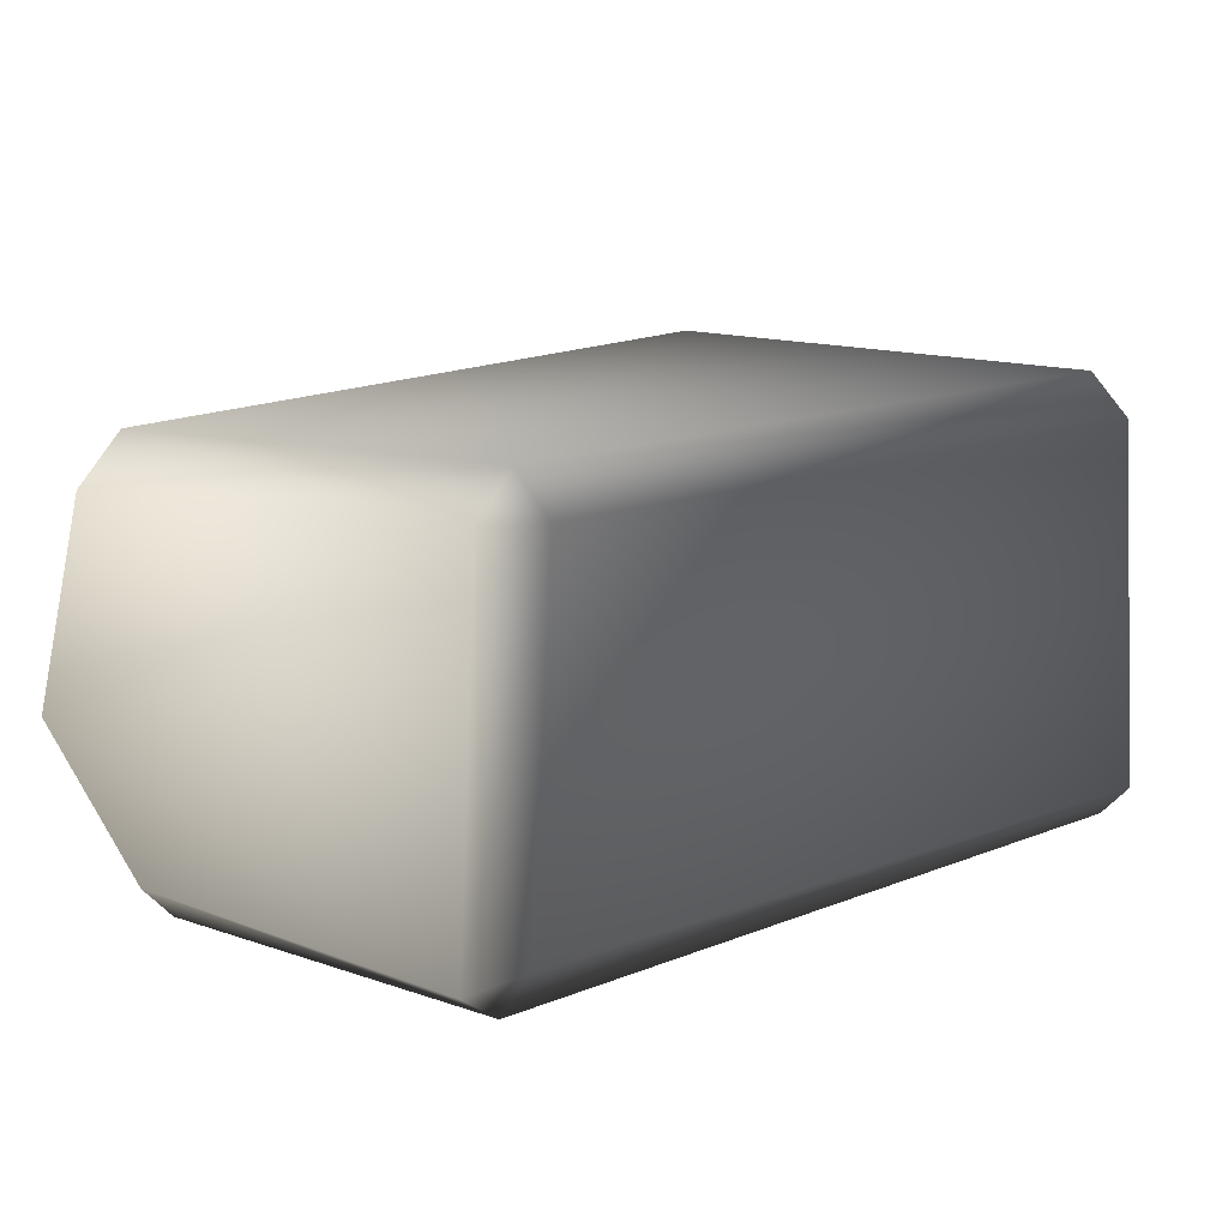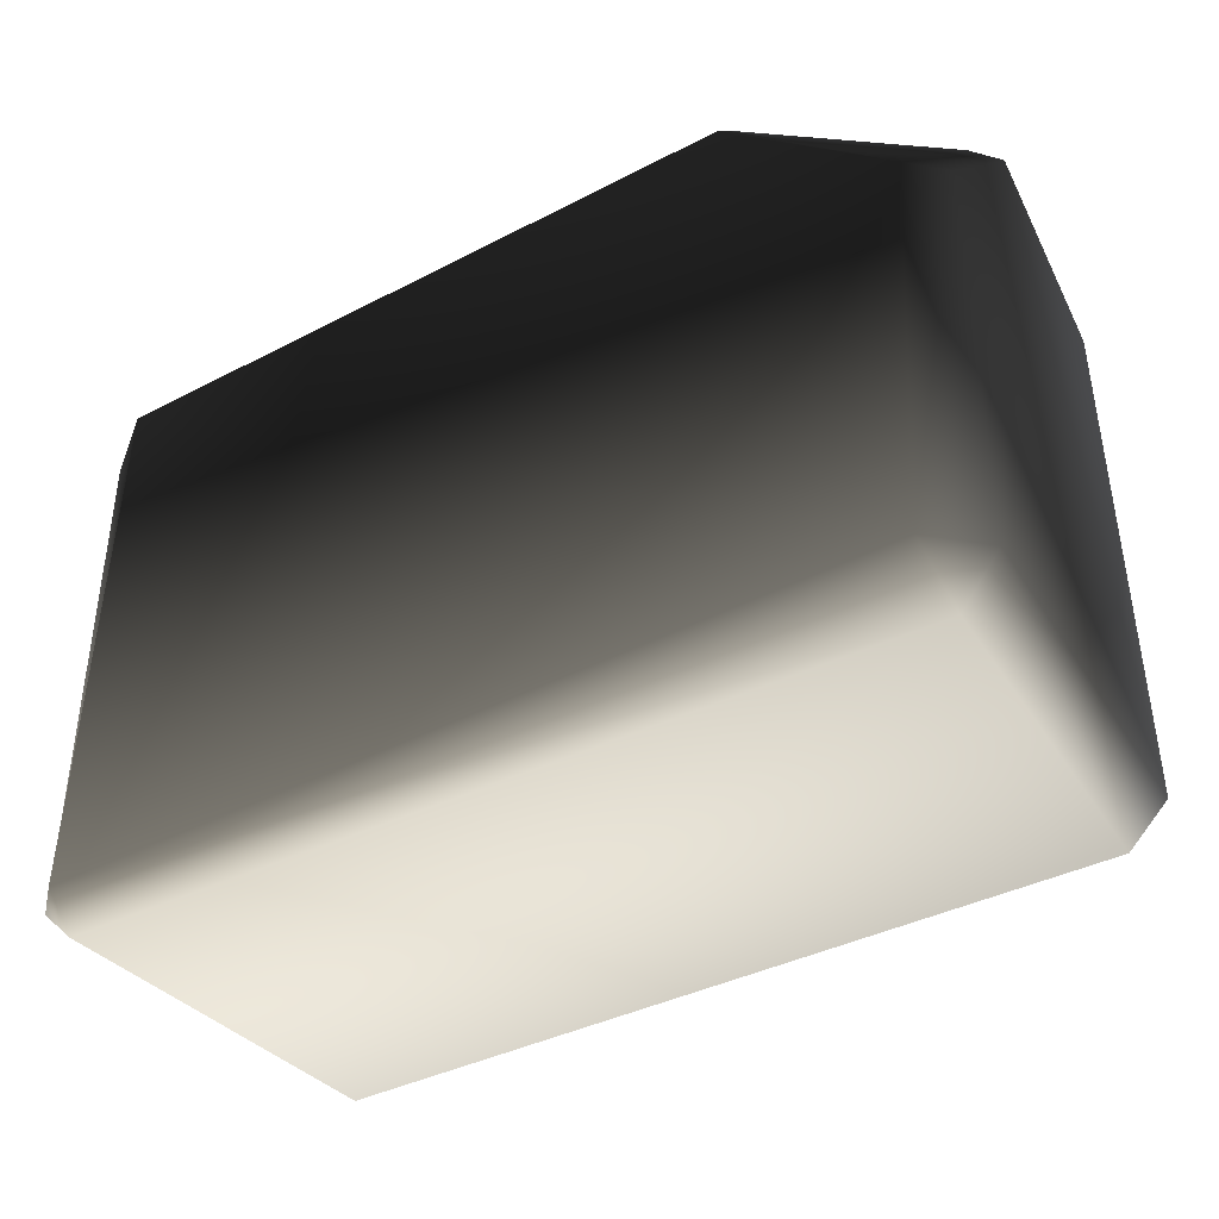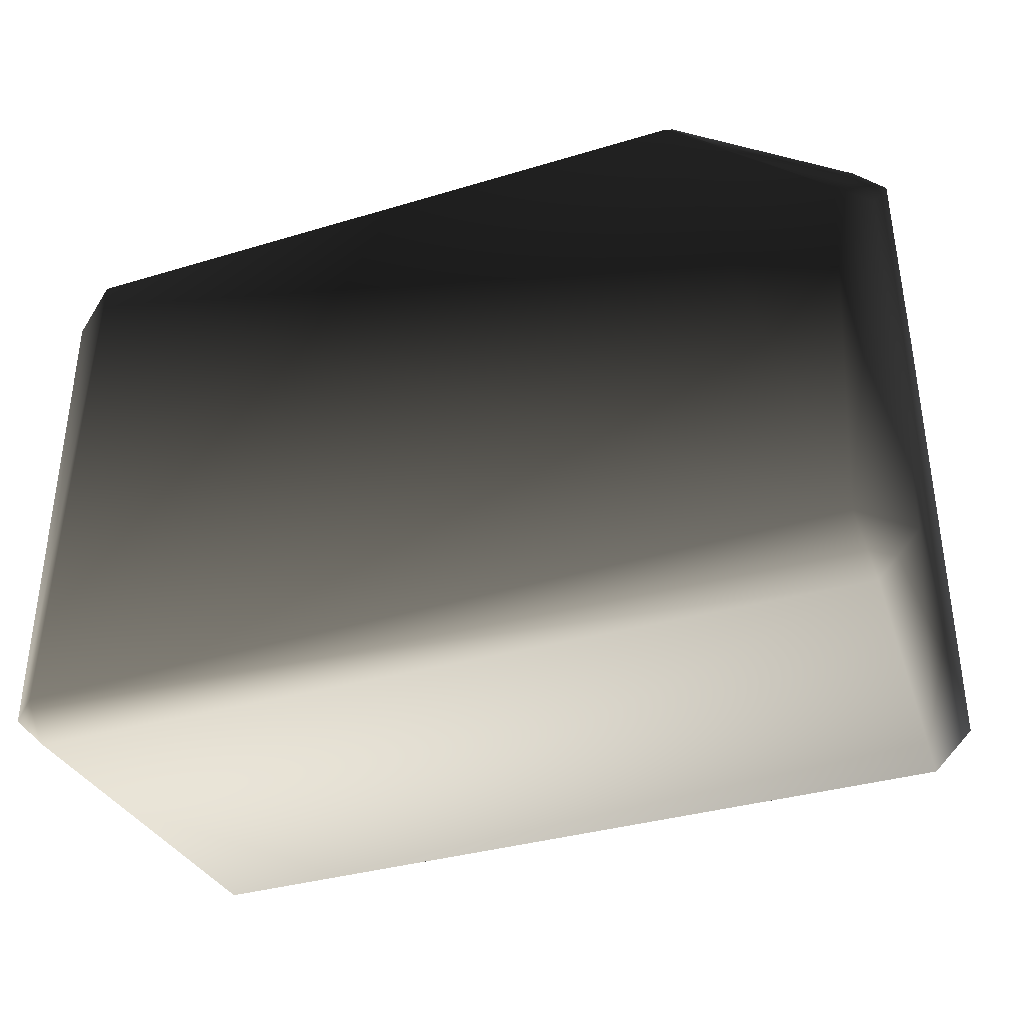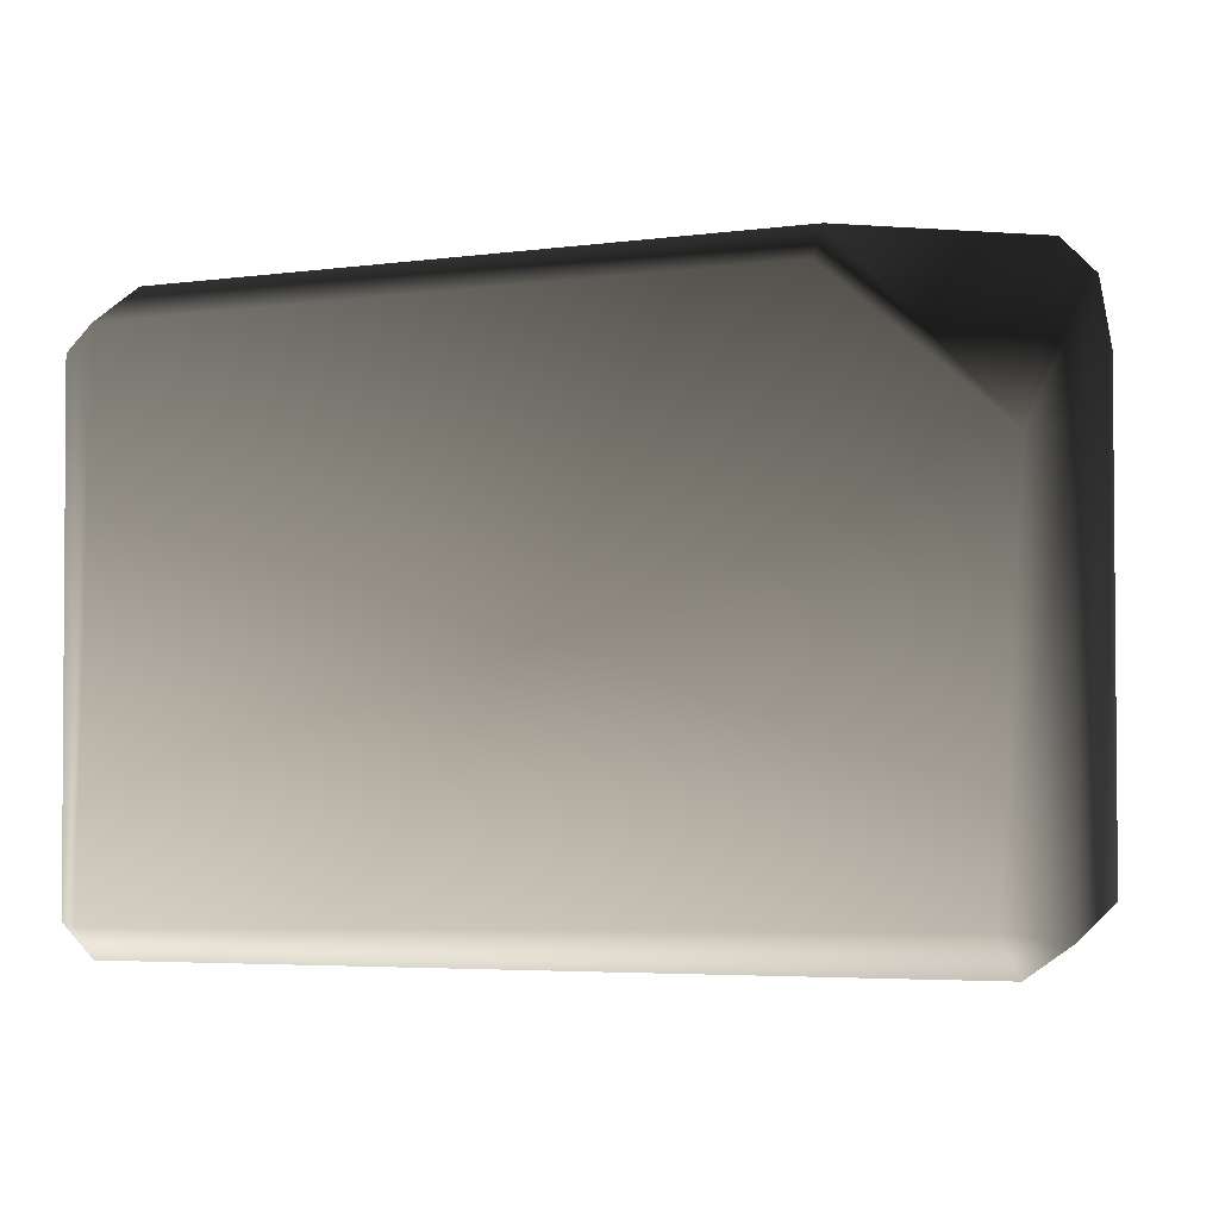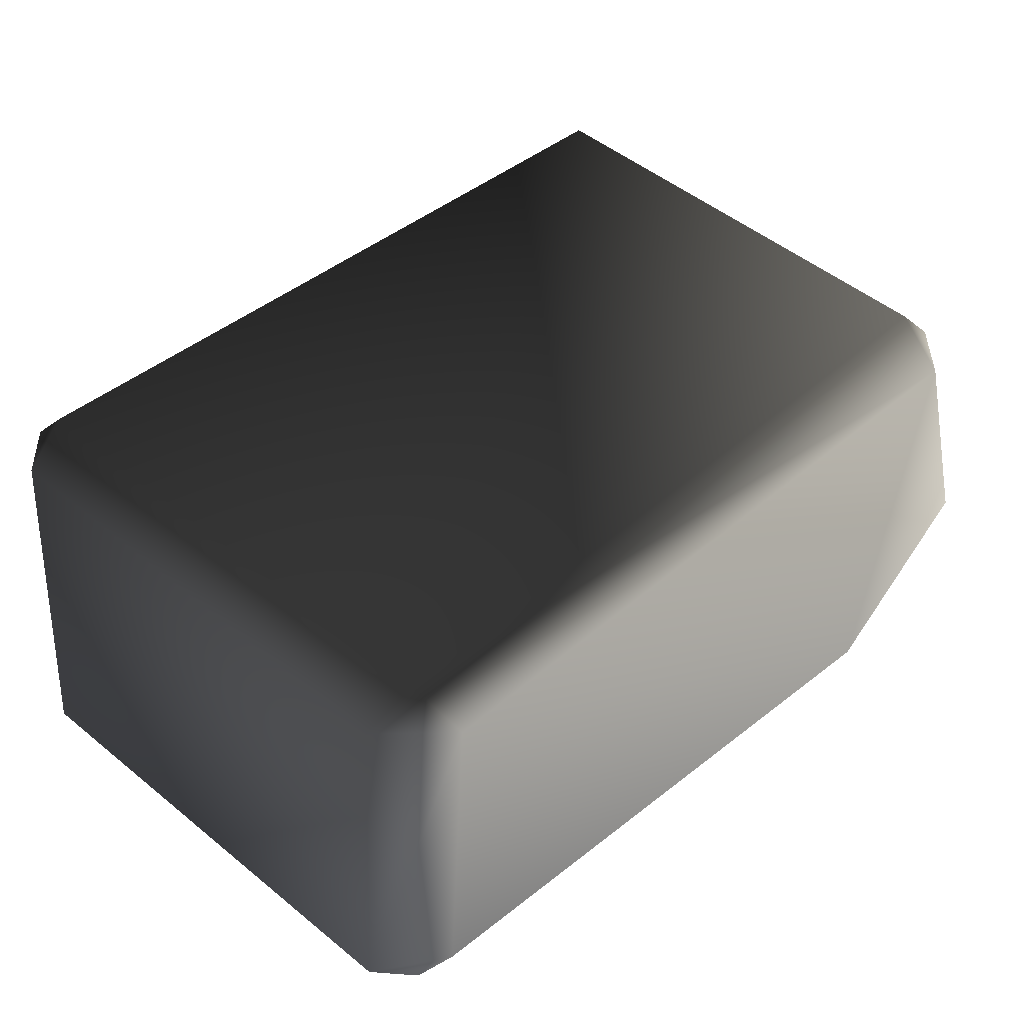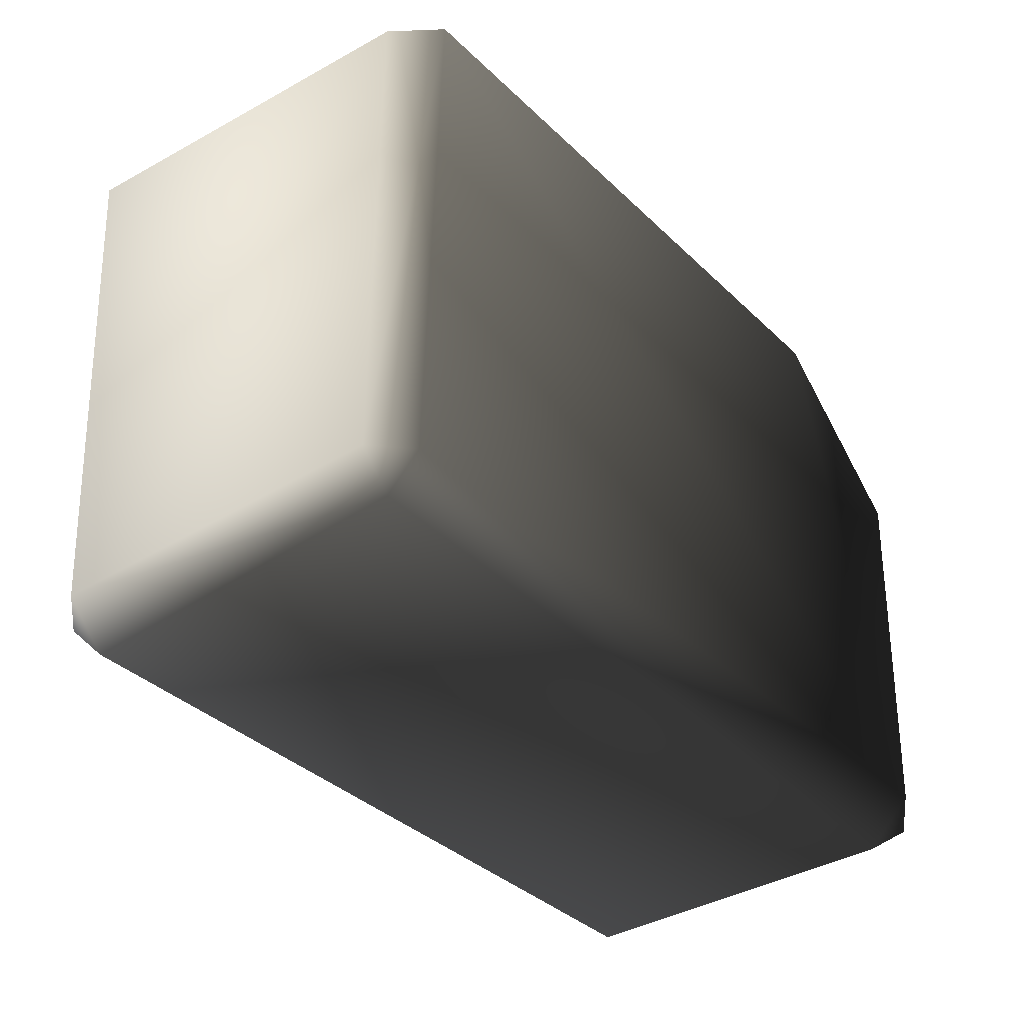
<metadata>
{"format":"obj","ext":"obj","renderer":"f3d","projection":"perspective","resolution":1024,"background":"white","views":[{"elev":11.3,"azim":-47.0,"up":"+Z"},{"elev":-38.5,"azim":-148.3,"up":"+Y"},{"elev":-36.0,"azim":-160.3,"up":"+Y"},{"elev":-0.3,"azim":-160.5,"up":"+Y"},{"elev":43.0,"azim":134.0,"up":"+Z"},{"elev":-36.2,"azim":127.8,"up":"+Y"}]}
</metadata>
<code>
v 0.8602 0.6504 -0.359
v -0.5528 0.6938 -0.414
v 0.8602 0.7013 0.448
v -0.8464 0.6372 0.3293
v -0.9235 0.6938 -0.1267
v 0.9299 -0.6836 -0.414
v 0.8687 -0.6762 0.4077
v -0.8996 -0.6446 -0.3746
v -0.8699 -0.6682 0.3845
v 0.9633 -0.5817 0.4077
v 0.9943 0.5673 0.448
v 0.8687 -0.5817 0.5023
v 0.8906 0.5938 0.5213
v 0.8602 0.7013 0.448
v -0.8464 0.6372 0.3293
v -0.8464 0.5277 0.4388
v -0.8699 -0.5807 0.472
v -0.8699 -0.6682 0.3845
v 0.8687 -0.6762 0.4077
v -0.9558 0.5277 0.3293
v -0.9573 -0.5807 0.3845
v 0.9299 -0.6836 -0.414
v -0.8996 -0.6446 -0.3746
v 0.9299 -0.6103 -0.4873
v -0.8818 -0.5474 -0.4873
v 0.9943 0.5164 -0.414
v 1.003 -0.6103 -0.414
v 0.8906 0.566 -0.4873
v -0.5528 0.6938 -0.414
v 0.8602 0.6504 -0.359
v -0.5528 0.6205 -0.4873
v -0.9235 0.3128 -0.4873
v -0.9968 -0.5714 -0.414
v -0.9968 0.3128 -0.414
v -0.5528 0.6205 -0.4873
v -0.9235 0.3128 -0.4873
v -0.5528 0.6938 -0.414
v -0.9235 0.6938 -0.1267
v -0.9772 0.4395 -0.2718
v -0.9968 0.3128 -0.414
v -0.9968 0.6205 -0.1267
v -0.9968 -0.5714 -0.414
v -0.8464 0.5277 0.4388
v -0.8464 0.6372 0.3293
v -0.9558 0.5277 0.3293
v -0.9573 -0.5807 0.3845
v -0.8699 -0.5807 0.472
v -0.8699 -0.6682 0.3845
v -0.8996 -0.6446 -0.3746
v -0.8818 -0.5474 -0.4873
v 0.8602 0.6504 -0.359
v 0.9943 0.5164 -0.414
v 0.8906 0.566 -0.4873
v 0.8602 0.7013 0.448
v 0.8906 0.5938 0.5213
v 0.9943 0.5673 0.448
v 0.8687 -0.5817 0.5023
v 0.8687 -0.6762 0.4077
v 0.9633 -0.5817 0.4077
v 0.9299 -0.6836 -0.414
v 1.003 -0.6103 -0.414
v 0.9299 -0.6103 -0.4873
g P_CE_BrickSmall_01_(34)_943_23
f 1 3 2
f 2 3 4
f 4 5 2
f 6 8 7
f 7 8 9
f 10 12 11
f 11 12 13
f 13 15 14
f 16 15 13
f 17 19 18
f 12 19 17
f 12 17 13
f 13 17 16
f 20 16 21
f 21 16 17
f 22 24 23
f 23 24 25
f 26 28 27
f 27 28 24
f 28 25 24
f 29 31 30
f 30 31 28
f 25 28 31
f 25 31 32
f 33 25 34
f 34 25 32
f 35 37 36
f 37 38 36
f 39 41 40
f 40 41 39
f 40 41 42
f 36 41 40
f 38 41 36
f 43 45 44
f 45 38 44
f 41 38 45
f 46 41 45
f 42 41 46
f 47 48 46
f 46 48 42
f 42 48 49
f 42 49 50
f 51 53 52
f 51 52 54
f 55 54 56
f 54 52 56
f 57 59 58
f 59 60 58
f 61 62 60
f 61 60 59
f 61 59 52
f 52 59 56

</code>
